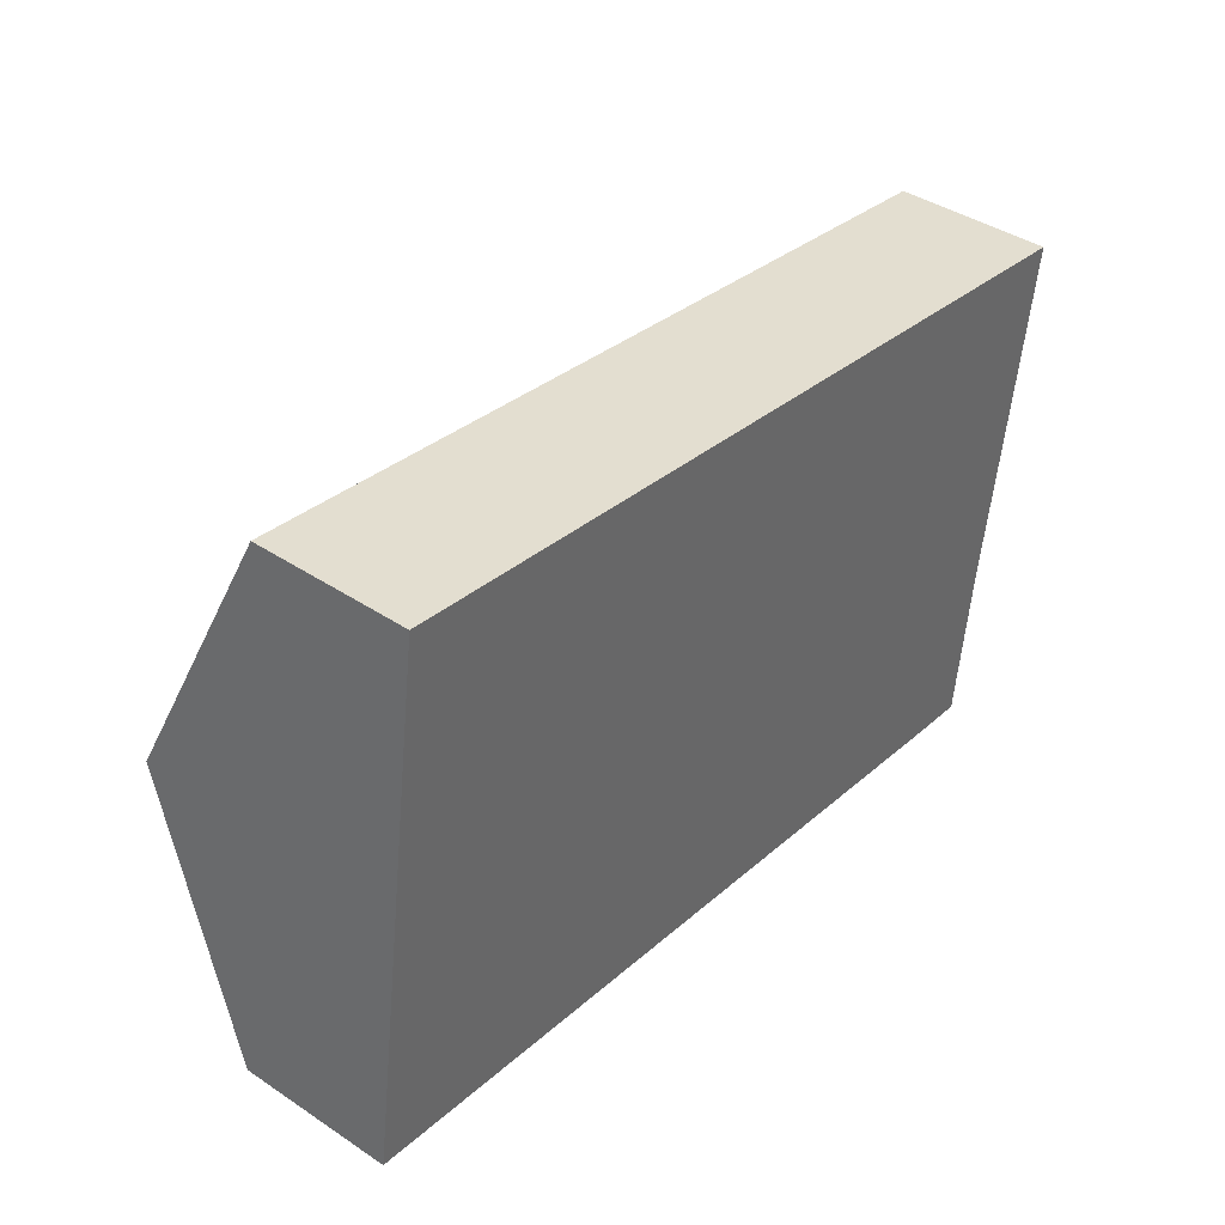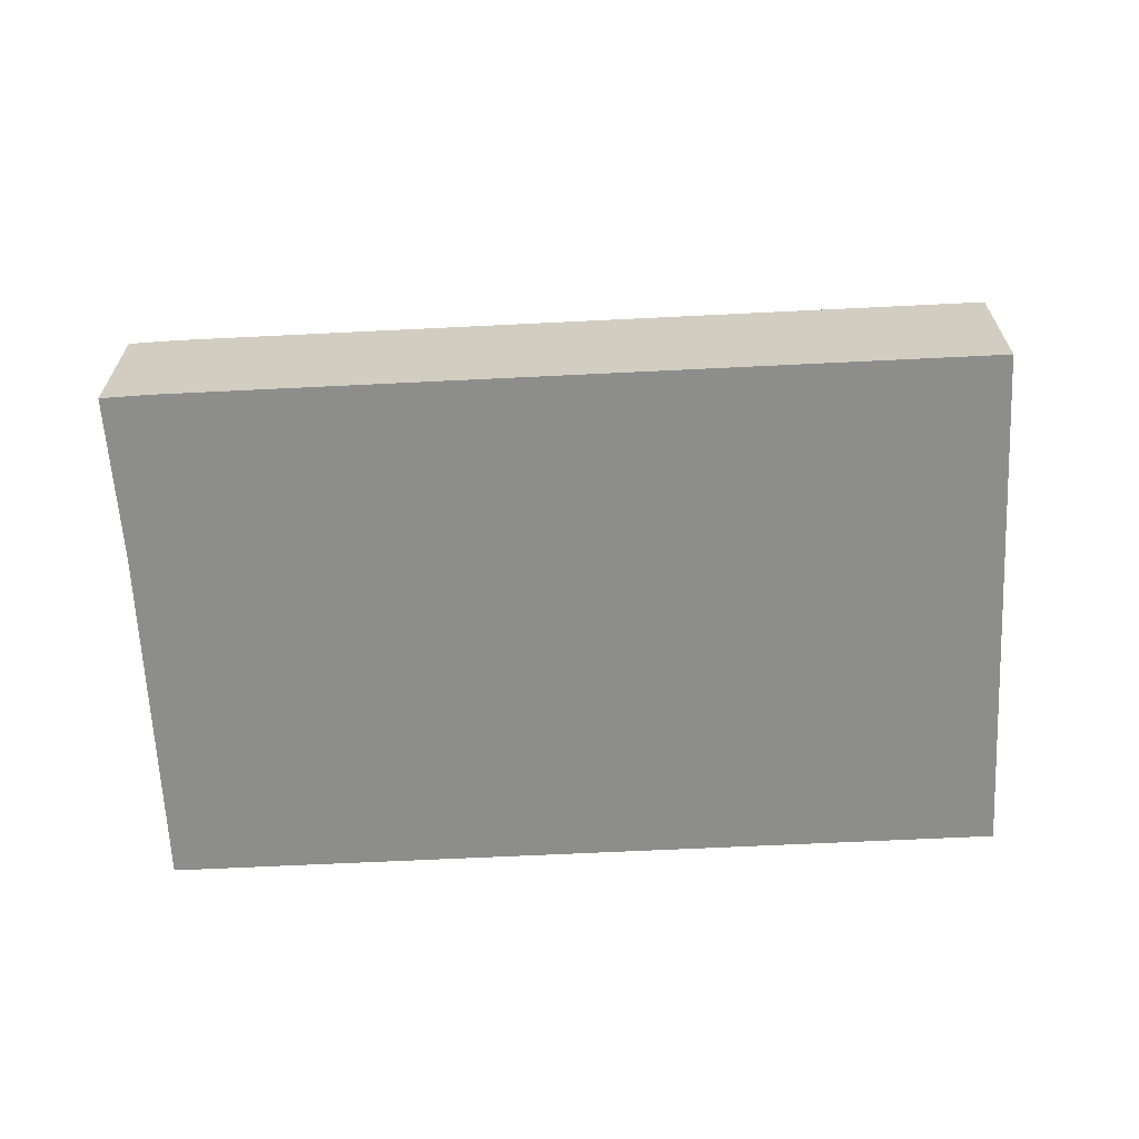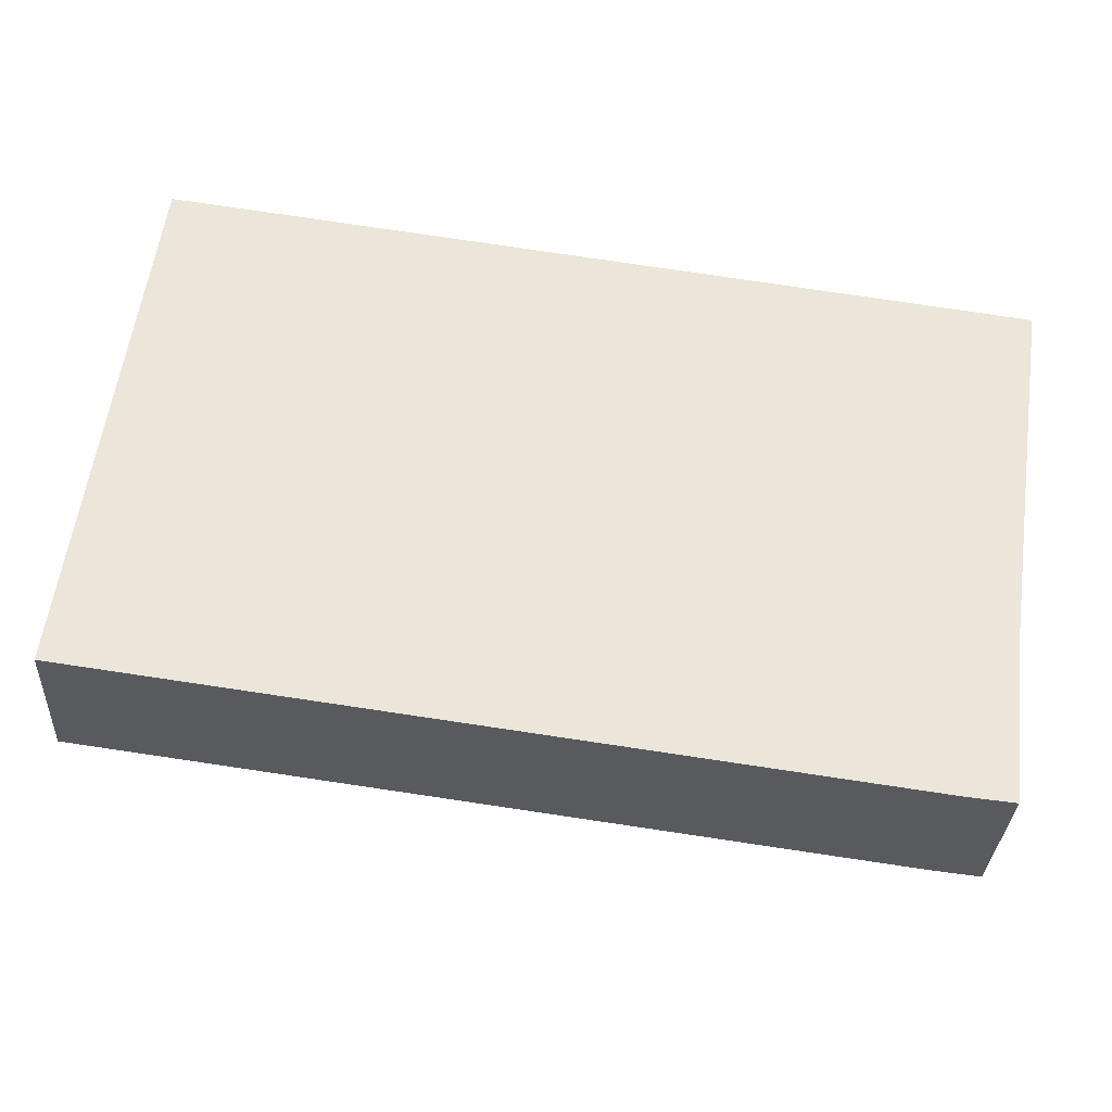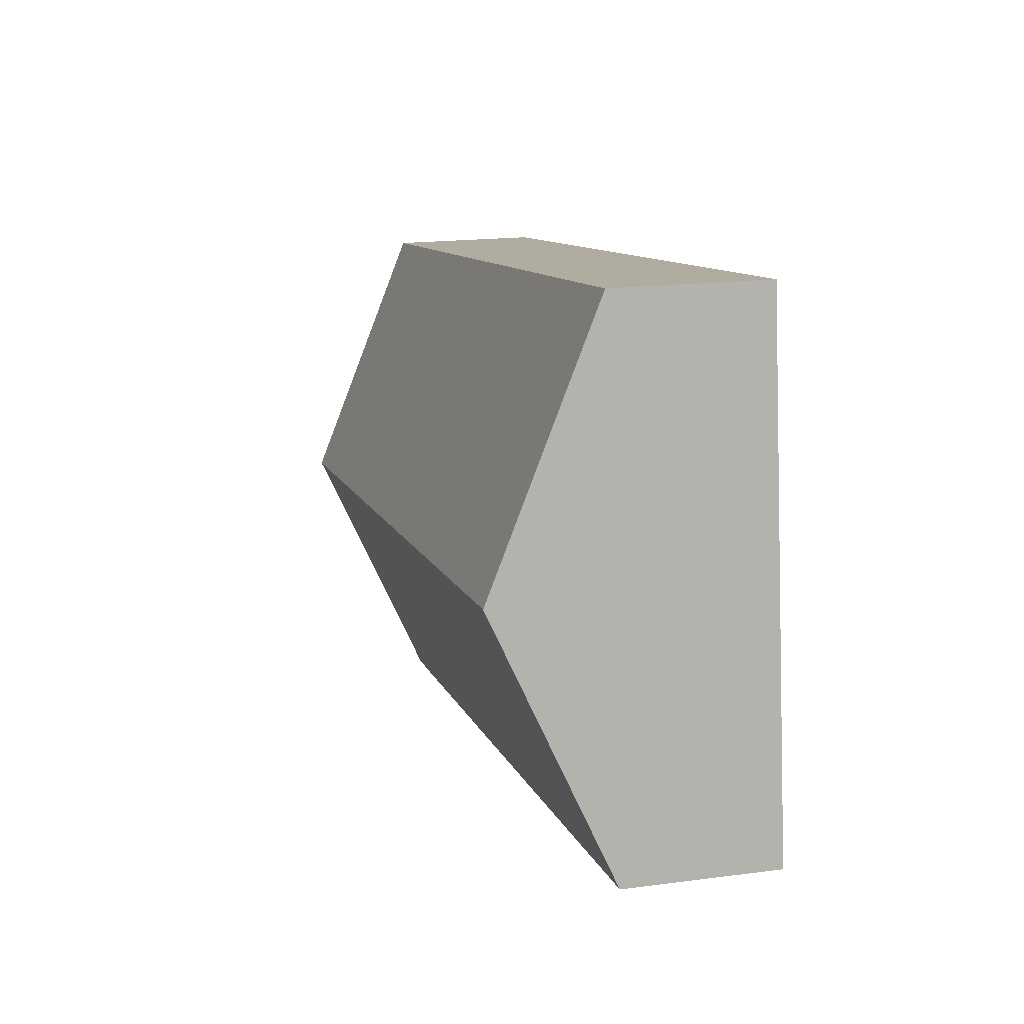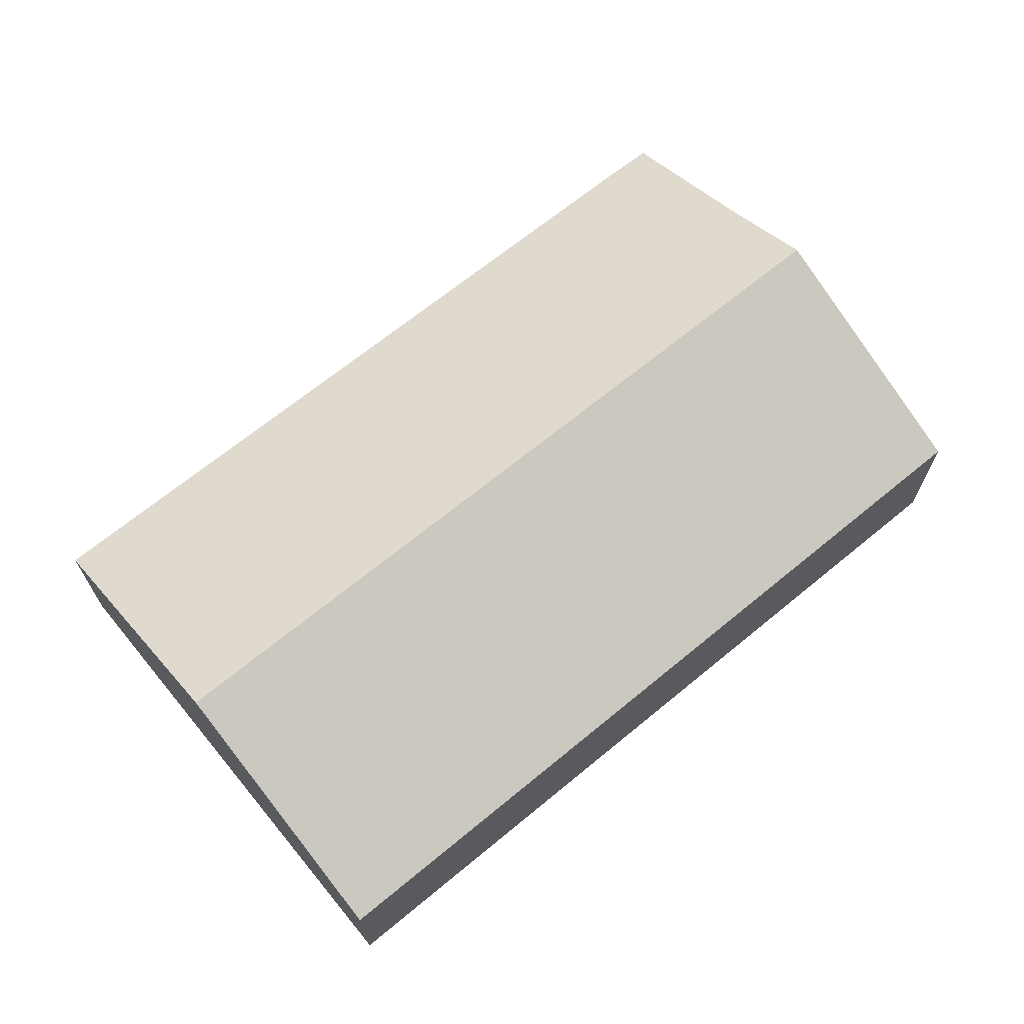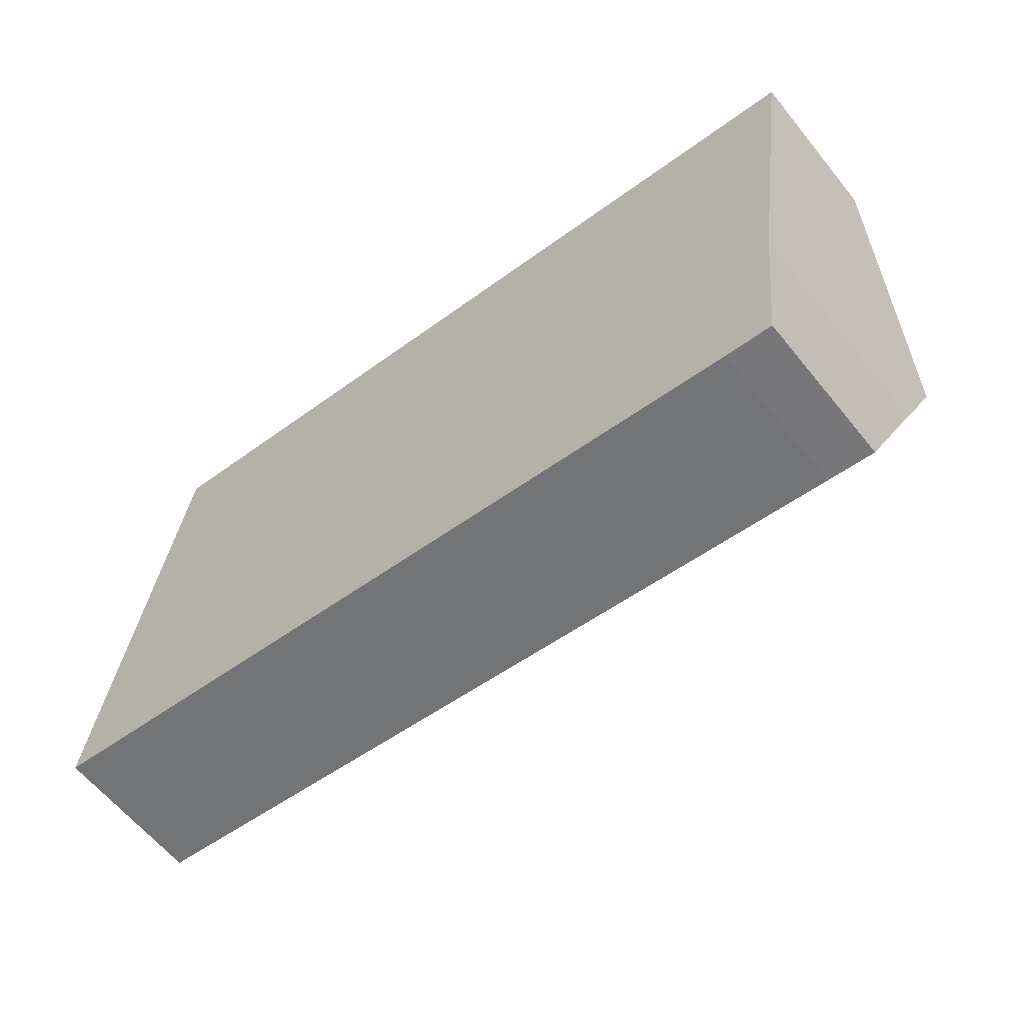
<metadata>
{"format":"obj","ext":"obj","renderer":"f3d","projection":"perspective","resolution":1024,"background":"white","views":[{"elev":41.1,"azim":-51.1,"up":"+Z"},{"elev":-64.5,"azim":-169.3,"up":"+Y"},{"elev":-31.9,"azim":-3.0,"up":"+Z"},{"elev":18.0,"azim":-104.4,"up":"+Z"},{"elev":67.5,"azim":-31.7,"up":"+Y"},{"elev":-61.9,"azim":38.9,"up":"+Z"}]}
</metadata>
<code>
v  0.929 6.903 6.729
v  23.43 4.689 8.812
v  22.71 6.903 3.756
v  23.67 3.952 10.49
v  1.864 3.937 13.5
v  22.36 5.834 1.316
v  21.89 3.958 -2.987
v  0 3.958 2.424e-16
v  20.62 3.944 -2.847
v  21.89 1.829e-16 -2.987
v  20.62 1.743e-16 -2.847
v  0 0 0
v  0.929 -4.12e-16 6.729
v  1.864 -8.269e-16 13.5
v  23.67 -6.426e-16 10.49
v  22.36 -8.058e-17 1.316
v  23.43 -5.396e-16 8.812
v  22.71 -2.3e-16 3.756
g defaultobject
f 1 2 3
f 2 1 4
f 4 1 5
f 6 1 3
f 1 6 7
f 1 7 8
f 8 7 9
f 10 9 7
f 9 10 11
f 9 12 8
f 12 9 11
f 12 1 8
f 1 12 13
f 1 13 5
f 5 13 14
f 5 15 4
f 15 5 14
f 16 7 6
f 7 16 10
f 15 2 4
f 2 15 3
f 3 15 17
f 3 17 18
f 3 18 6
f 6 18 16
f 11 13 12
f 13 11 10
f 13 10 16
f 13 16 14
f 14 16 18
f 14 18 17
f 14 17 15

</code>
